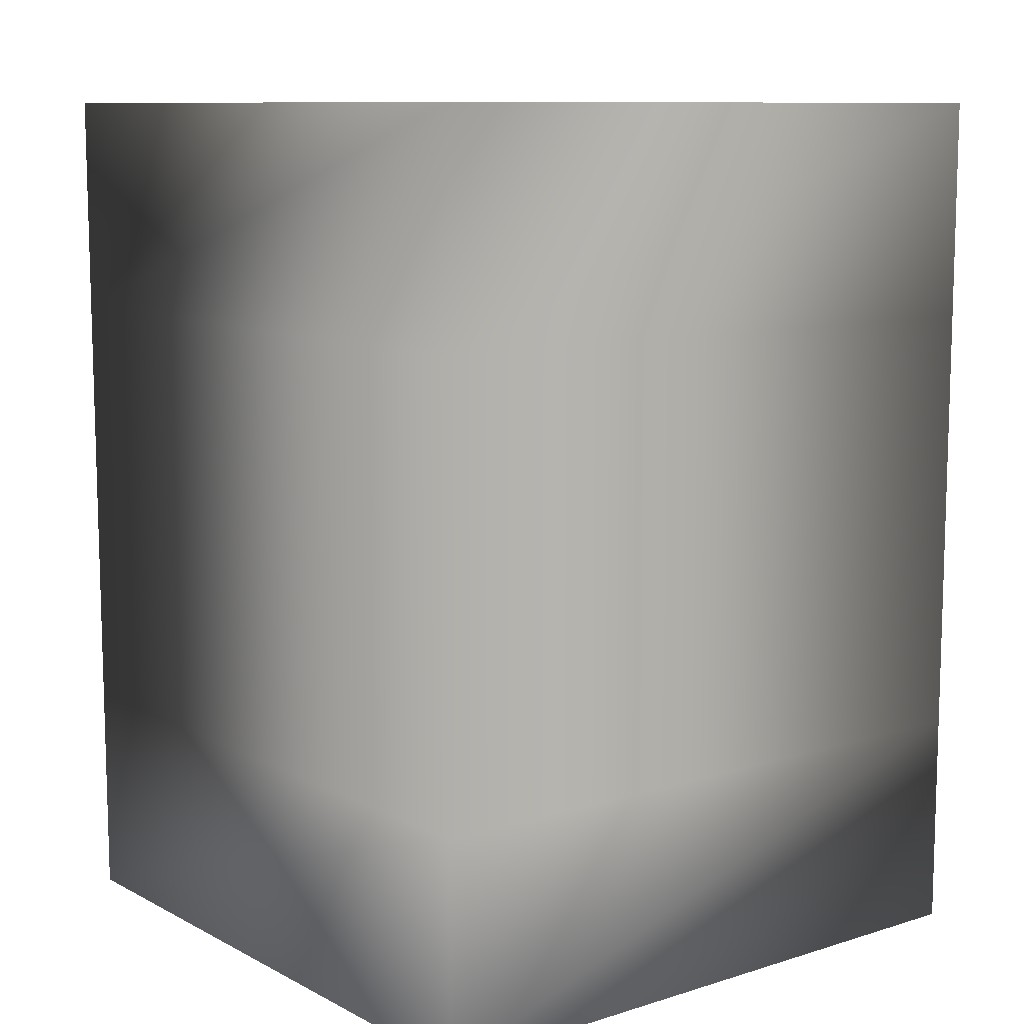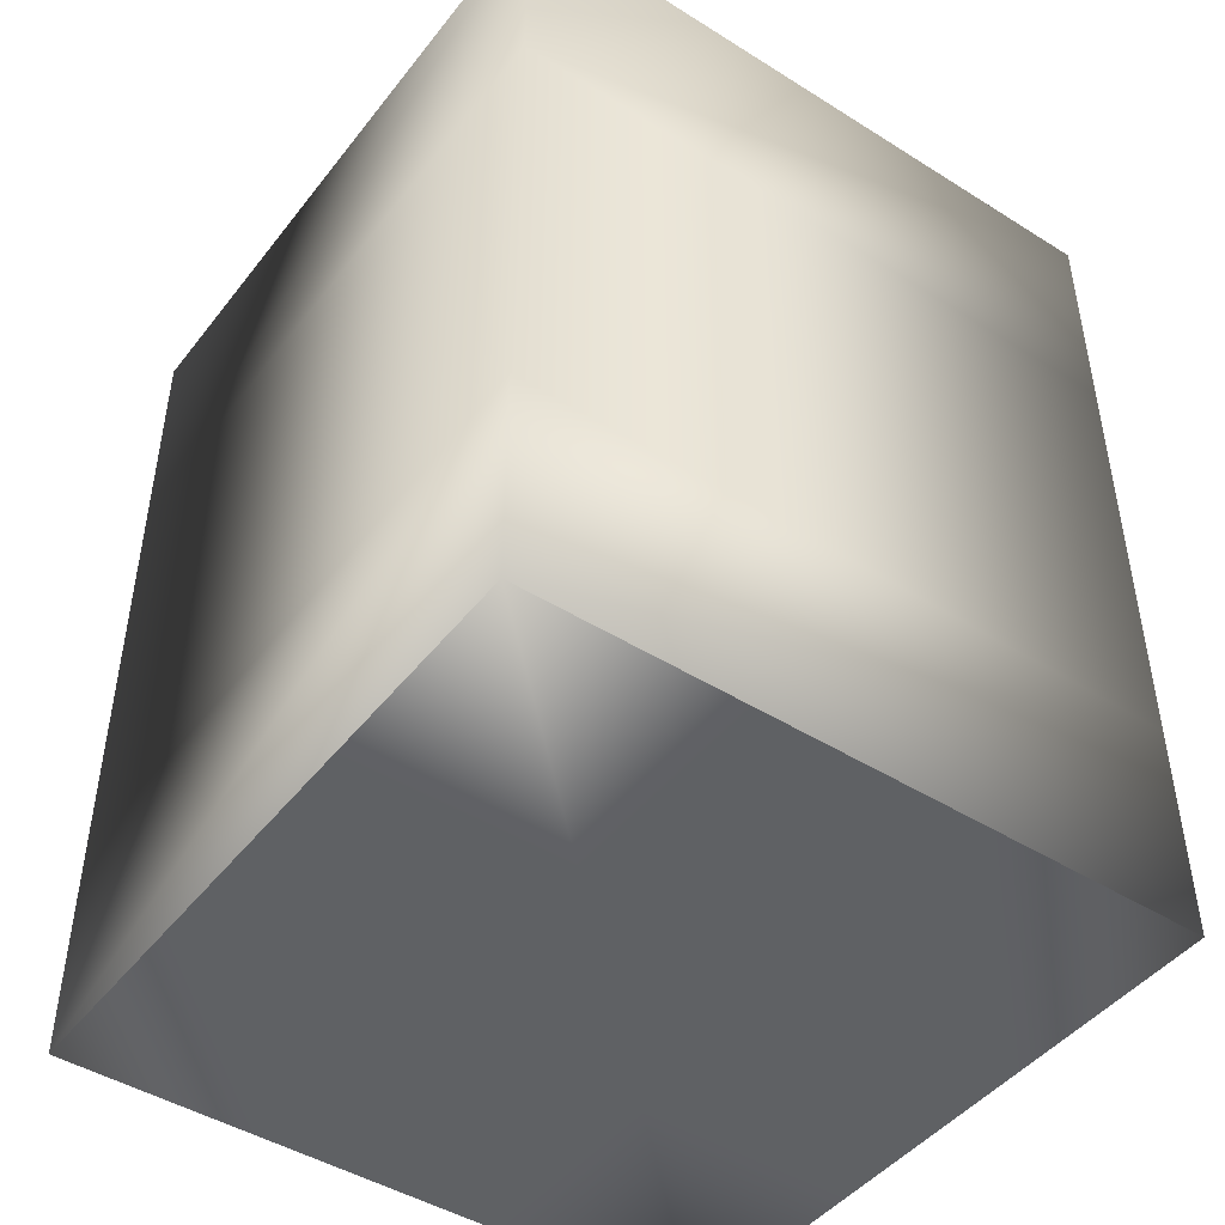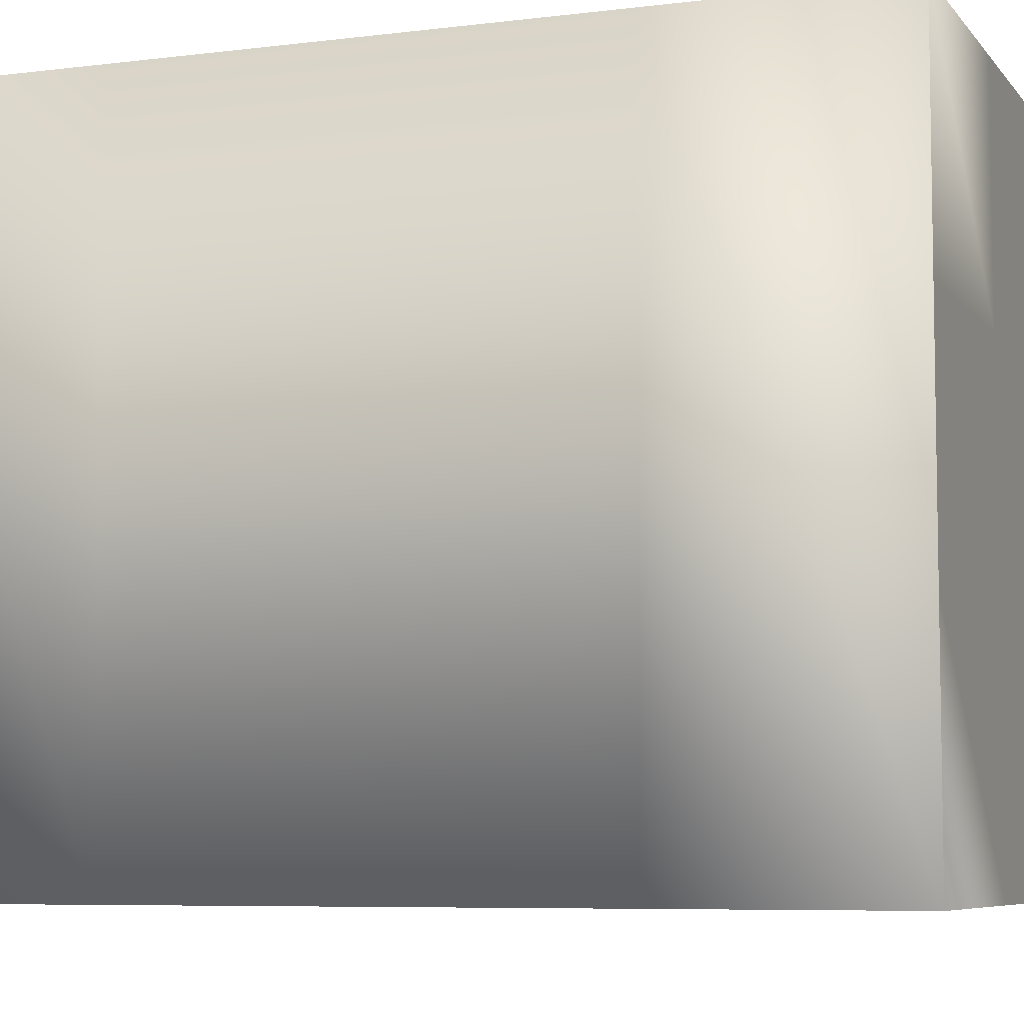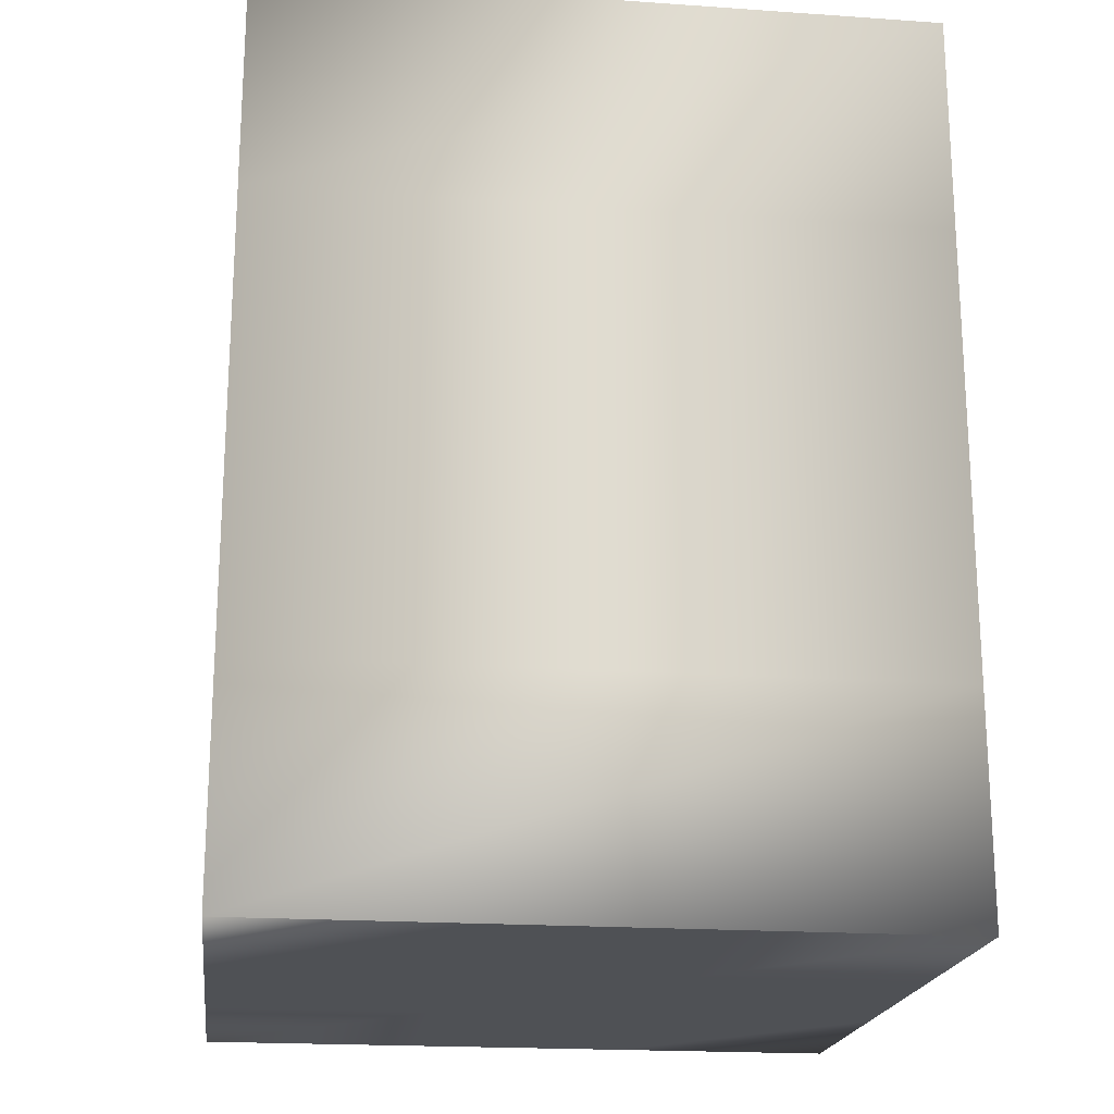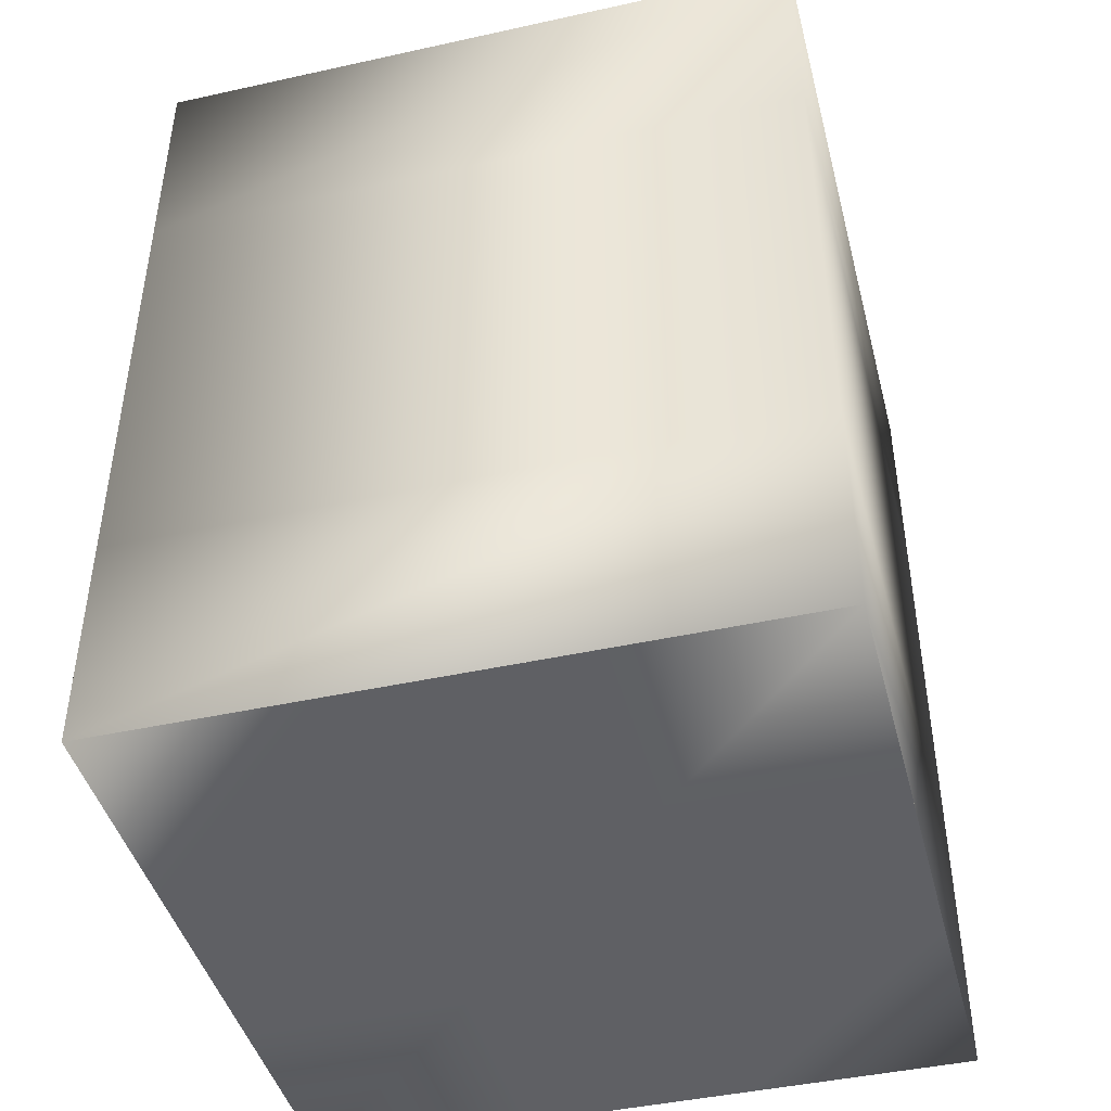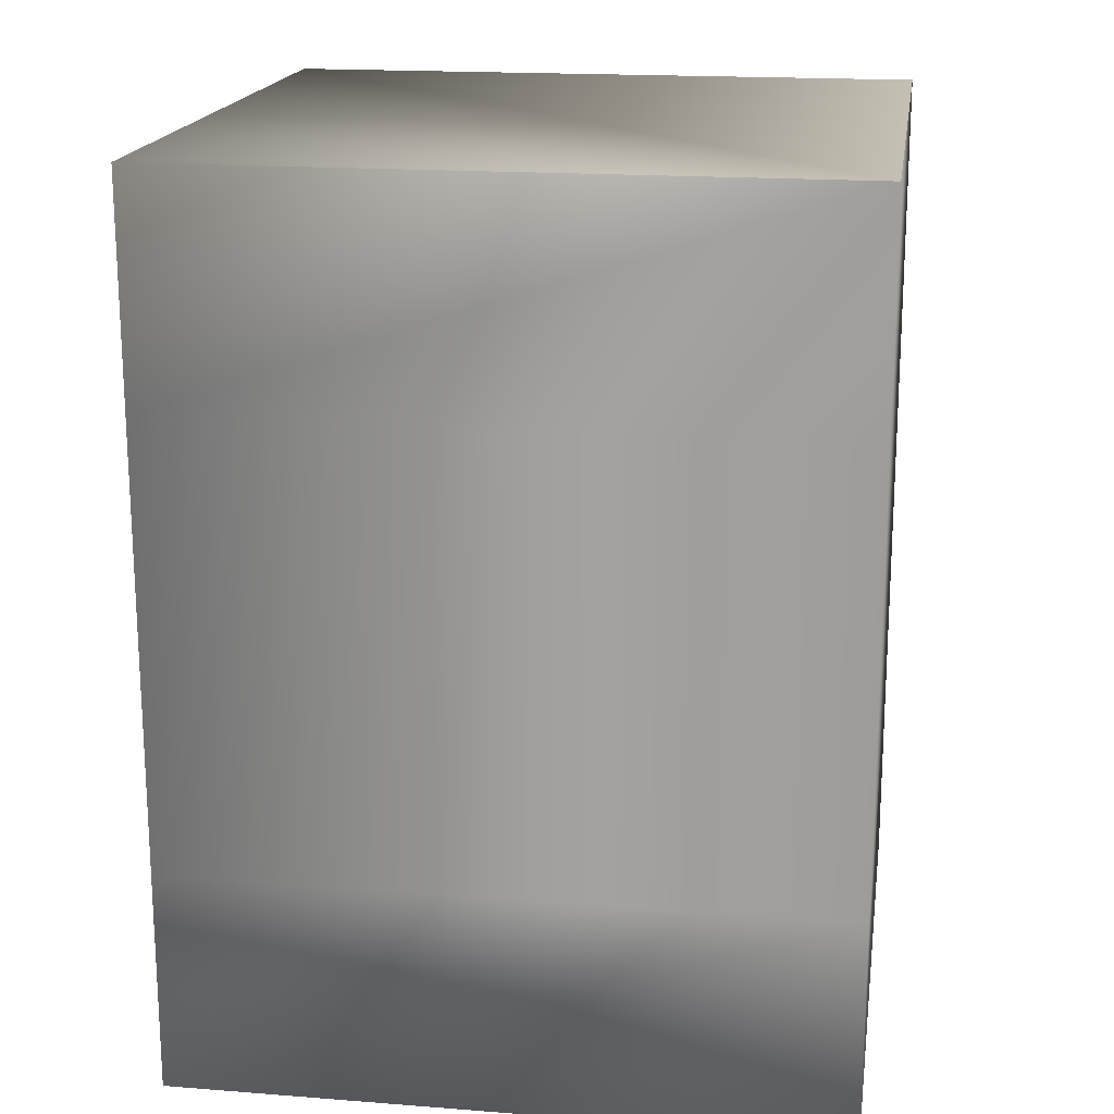
<metadata>
{"format":"obj","ext":"obj","renderer":"f3d","projection":"perspective","resolution":1024,"background":"white","views":[{"elev":10.1,"azim":-128.0,"up":"+Y"},{"elev":-45.8,"azim":-35.7,"up":"+Y"},{"elev":-6.7,"azim":-69.5,"up":"+Z"},{"elev":-19.8,"azim":-97.3,"up":"+Y"},{"elev":-44.0,"azim":-75.5,"up":"+Y"},{"elev":18.0,"azim":-171.4,"up":"+Y"}]}
</metadata>
<code>
o Default
v 1.5 0 -1.5
v 1.5 1 -1.5
v -1.5 1 -1.5
v -1.5 0 -1.5
v -1.5 1 1.5
v -1.5 0 1.5
v 1.5 0 1.5
v 1.5 1 1.5
v 1.5 2 -1.5
v 1.5 3 -1.5
v -1.5 3 -1.5
v -1.5 2 -1.5
v -1.5 3 1.5
v -1.5 2 1.5
v 1.5 2 1.5
v 1.5 3 1.5
v -0.5 0 0.5
v 0.5 0 0.5
v 0.5 0 -0.5
v -0.5 0 -0.5
v 1.5 0 -0.5
v 0.5 0 -1.5
v 0.5 0 1.5
v 1.5 0 0.5
v -0.5 0 1.5
v -1.5 0 0.5
v -1.5 0 -0.5
v -0.5 0 -1.5
v -1.5 4 1.5
v 1.5 4 1.5
v 1.5 4 -1.5
v -1.5 4 -1.5
v -1.5 4 1.5
v -1.5 4 -1.5
g Scene
f 1 3 2
f 1 4 3
f 4 5 3
f 4 6 5
f 7 2 8
f 7 1 2
f 6 8 5
f 6 7 8
f 9 11 10
f 9 12 11
f 12 13 11
f 12 14 13
f 15 10 16
f 15 9 10
f 14 16 13
f 14 15 16
f 17 19 18
f 17 20 19
f 19 1 21
f 19 22 1
f 23 24 7
f 23 18 24
f 6 17 25
f 6 26 17
f 27 28 20
f 27 4 28
f 20 22 19
f 20 28 22
f 18 21 24
f 18 19 21
f 25 18 23
f 25 17 18
f 26 20 17
f 26 27 20
f 13 30 29
f 13 16 30
f 16 31 30
f 16 10 31
f 10 32 31
f 10 11 32
f 11 29 32
f 11 13 29
f 30 34 33
f 30 31 34
f 5 15 14
f 5 8 15
f 8 9 15
f 8 2 9
f 2 12 9
f 2 3 12
f 3 14 12
f 3 5 14

</code>
